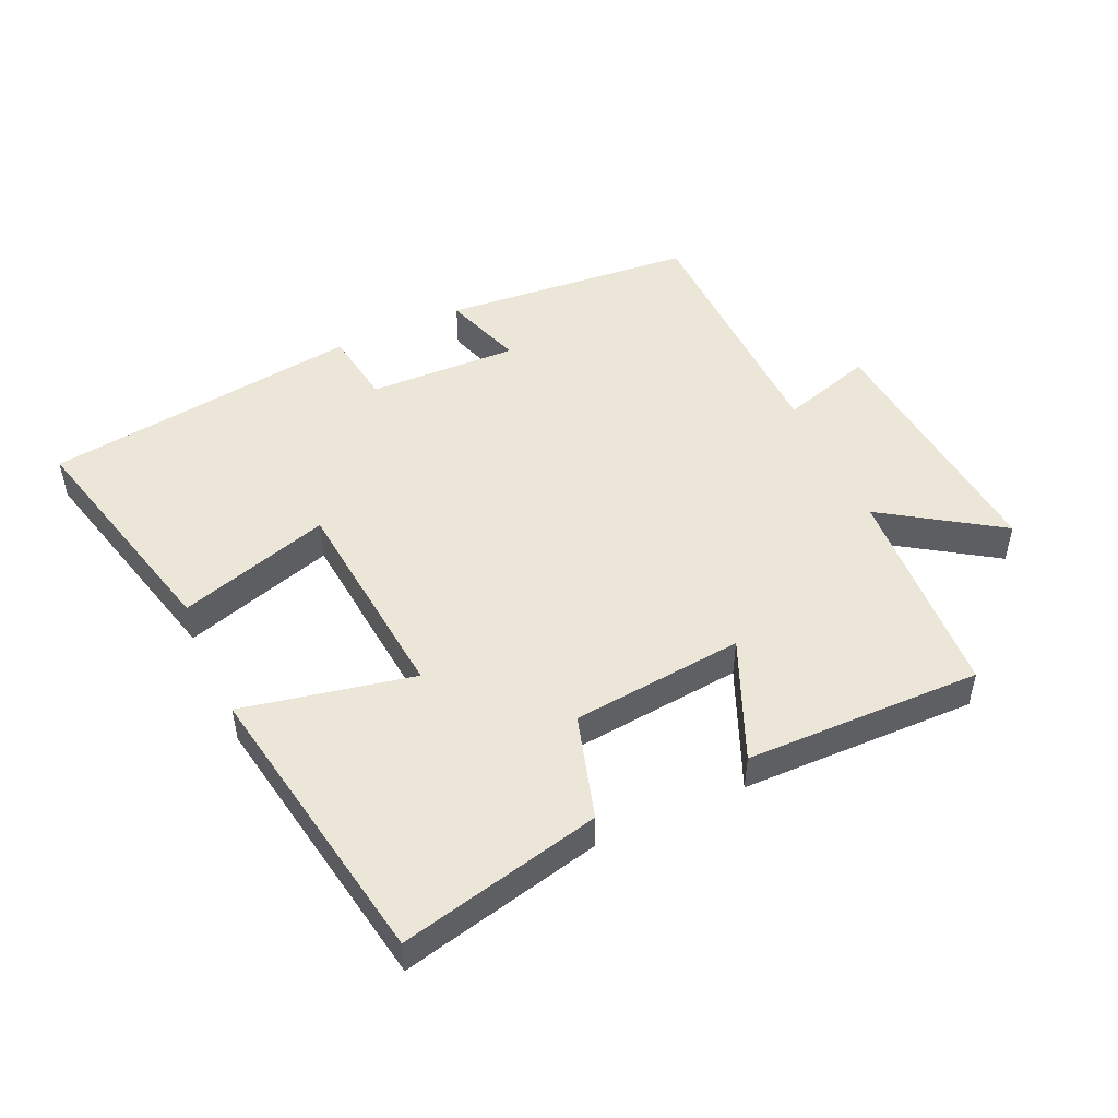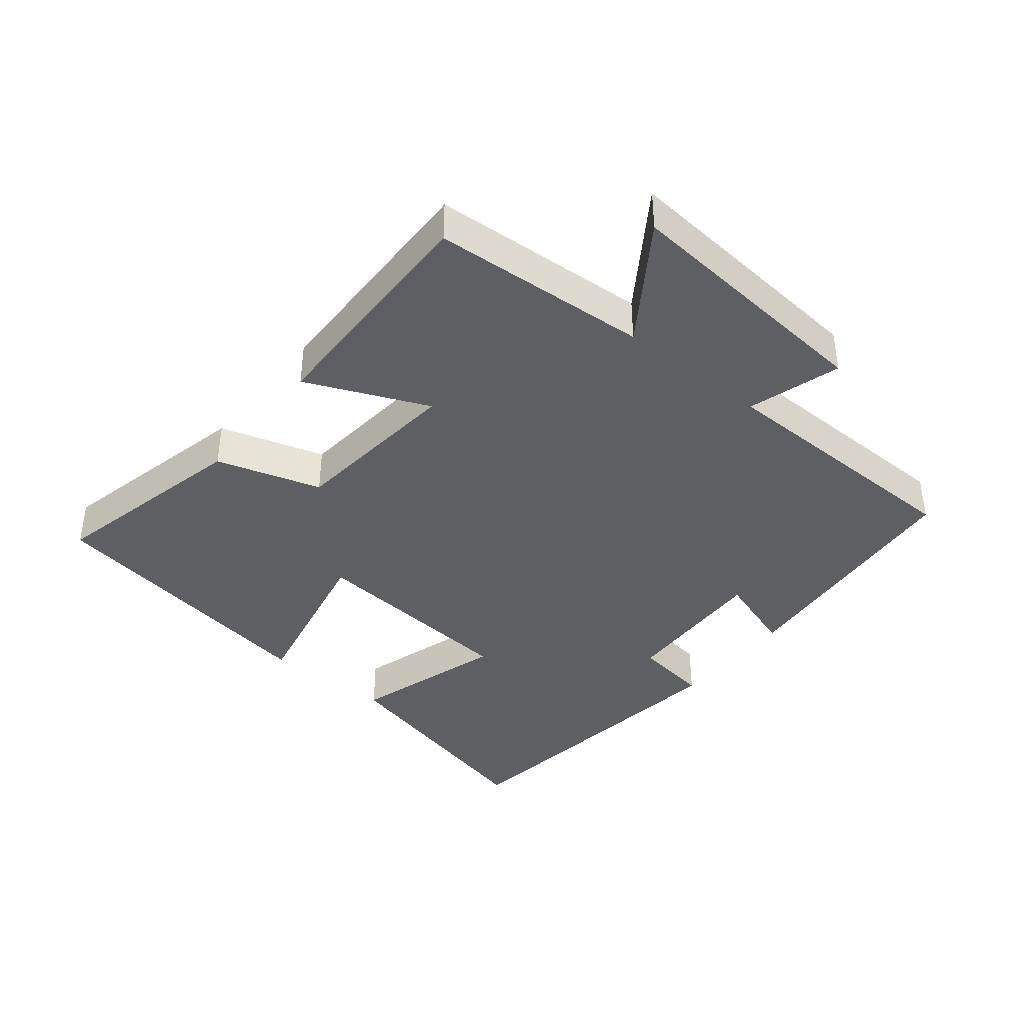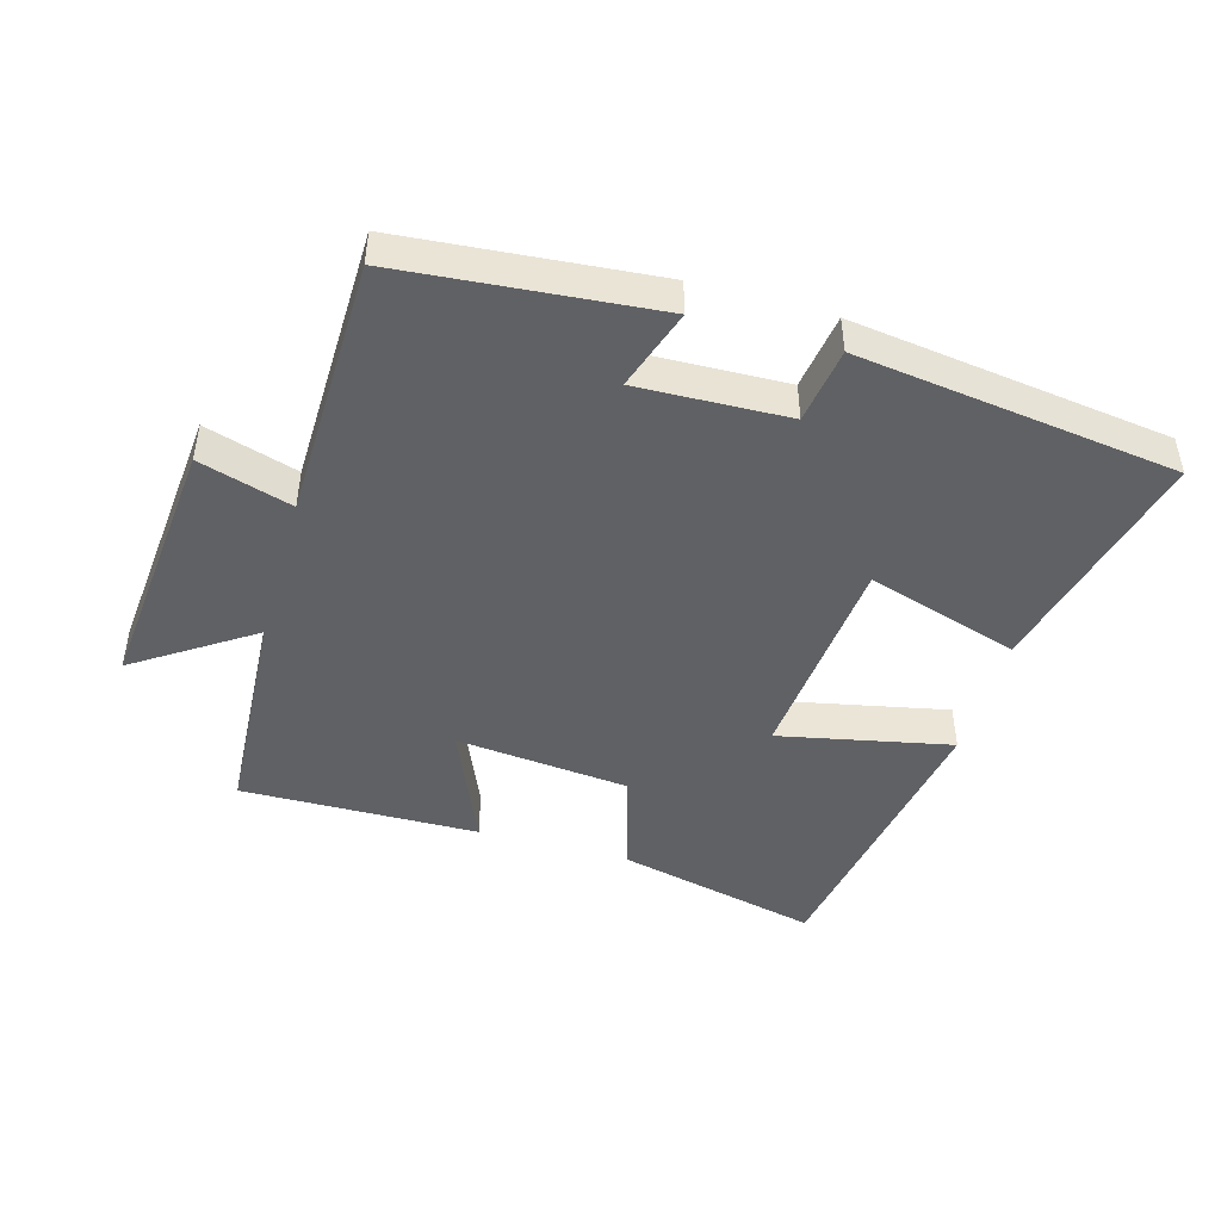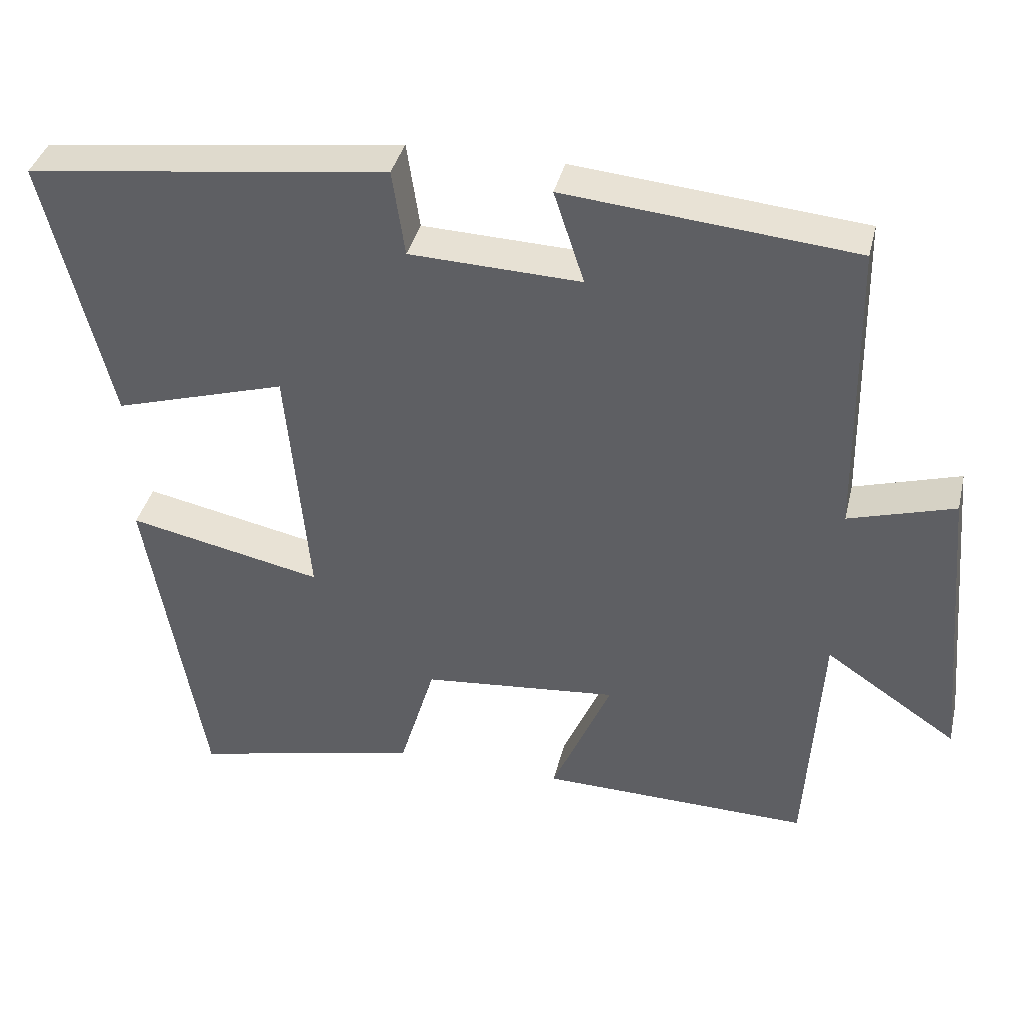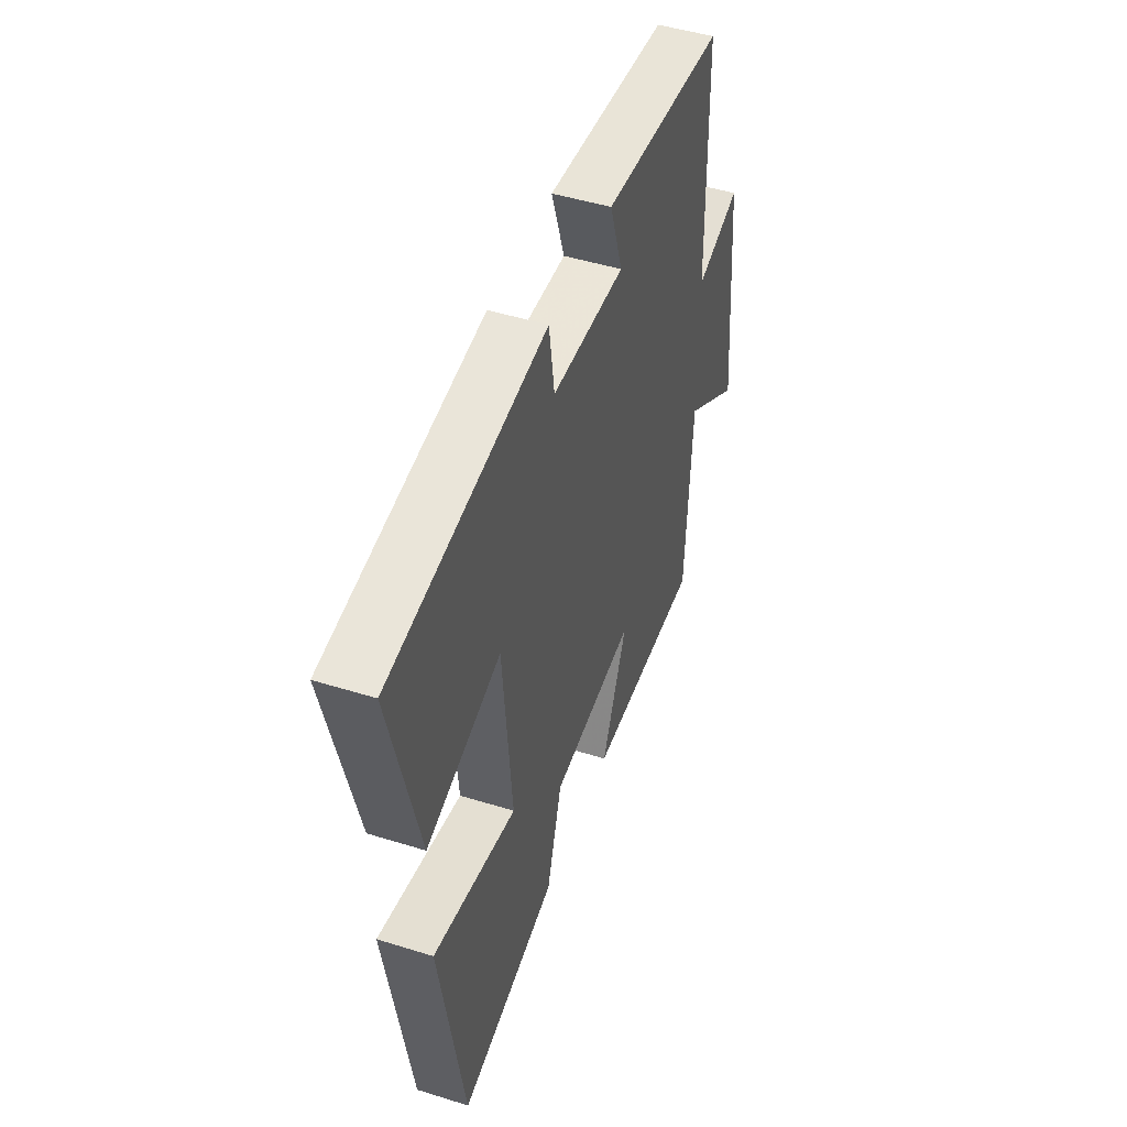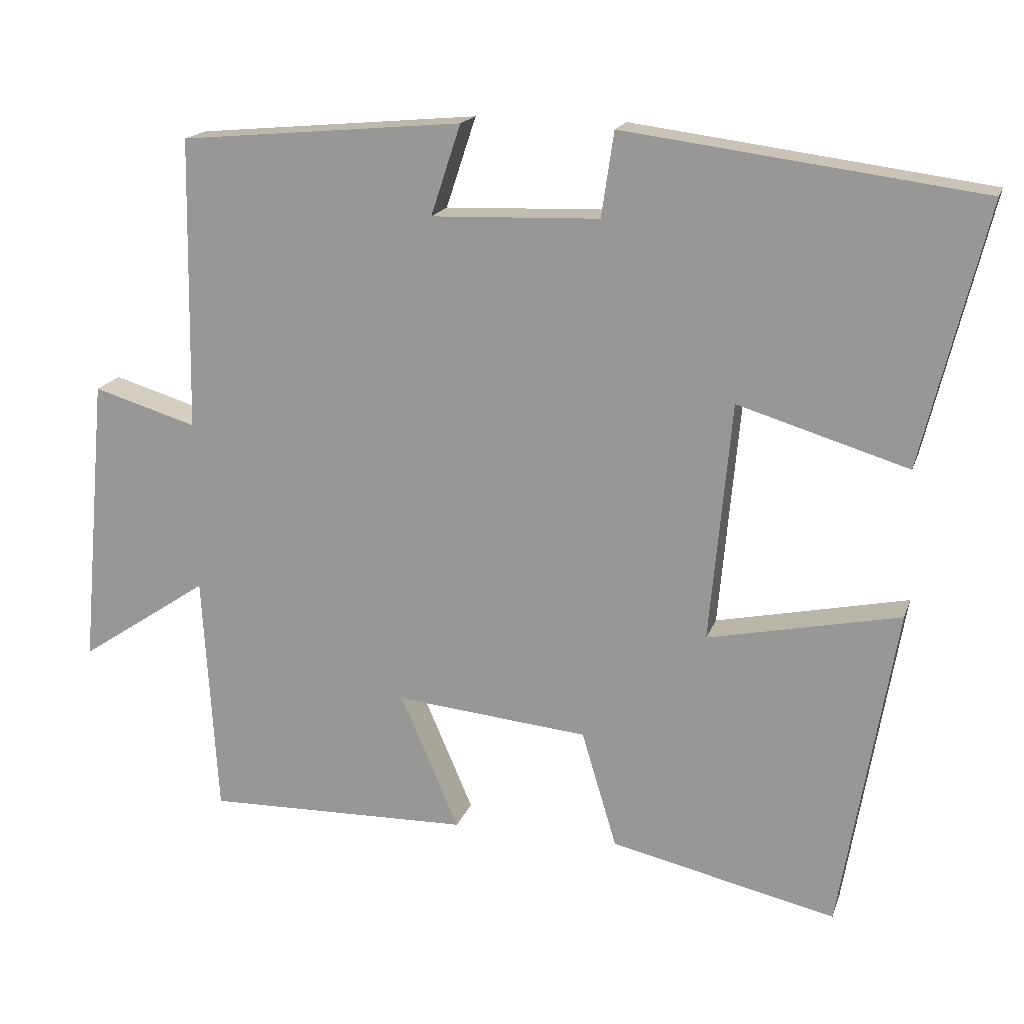
<metadata>
{"format":"obj","ext":"obj","renderer":"f3d","projection":"perspective","resolution":1024,"background":"white","views":[{"elev":49.3,"azim":155.3,"up":"+Y"},{"elev":-39.8,"azim":-128.8,"up":"+Y"},{"elev":-46.1,"azim":-16.0,"up":"+Y"},{"elev":38.4,"azim":-166.6,"up":"+Z"},{"elev":47.4,"azim":109.4,"up":"+Z"},{"elev":17.4,"azim":15.6,"up":"+Z"}]}
</metadata>
<code>
v -0.493 0.07 0.465
v -0.105 0.07 0.5
v -0.146 0.07 0.376
v 0.084 0.07 0.384
v 0.101 0.07 0.5
v 0.588 0.07 0.436
v 0.5 0.07 0.078
v 0.267 0.07 0.149
v 0.237 0.07 -0.179
v 0.5 0.07 -0.124
v 0.424 0.07 -0.571
v 0.115 0.07 -0.5
v 0.067 0.07 -0.34
v -0.197 0.07 -0.314
v -0.117 0.07 -0.5
v -0.48 0.07 -0.507
v -0.5 0.07 -0.174
v -0.678 0.07 -0.293
v -0.642 0.07 0.107
v -0.5 0.07 0.064
v -0.493 0 0.465
v -0.105 0 0.5
v -0.146 0 0.376
v 0.084 0 0.384
v 0.101 0 0.5
v 0.588 0 0.436
v 0.5 0 0.078
v 0.267 0 0.149
v 0.237 0 -0.179
v 0.5 0 -0.124
v 0.424 0 -0.571
v 0.115 0 -0.5
v 0.067 0 -0.34
v -0.197 0 -0.314
v -0.117 0 -0.5
v -0.48 0 -0.507
v -0.5 0 -0.174
v -0.678 0 -0.293
v -0.642 0 0.107
v -0.5 0 0.064
f 17 18 19 20
f 14 15 16 17
f 13 14 17 20
f 10 11 12 13
f 9 10 13
f 8 9 13 20
f 5 6 7 8
f 4 5 8
f 3 4 8 20
f 1 2 3 20
f 40 39 38 37
f 37 36 35 34
f 40 37 34 33
f 33 32 31 30
f 33 30 29
f 40 33 29 28
f 28 27 26 25
f 28 25 24
f 40 28 24 23
f 40 23 22 21
f 1 21 22 2
f 2 22 23 3
f 3 23 24 4
f 4 24 25 5
f 5 25 26 6
f 6 26 27 7
f 7 27 28 8
f 8 28 29 9
f 9 29 30 10
f 10 30 31 11
f 11 31 32 12
f 12 32 33 13
f 13 33 34 14
f 14 34 35 15
f 15 35 36 16
f 16 36 37 17
f 17 37 38 18
f 18 38 39 19
f 19 39 40 20
f 20 40 21 1

</code>
